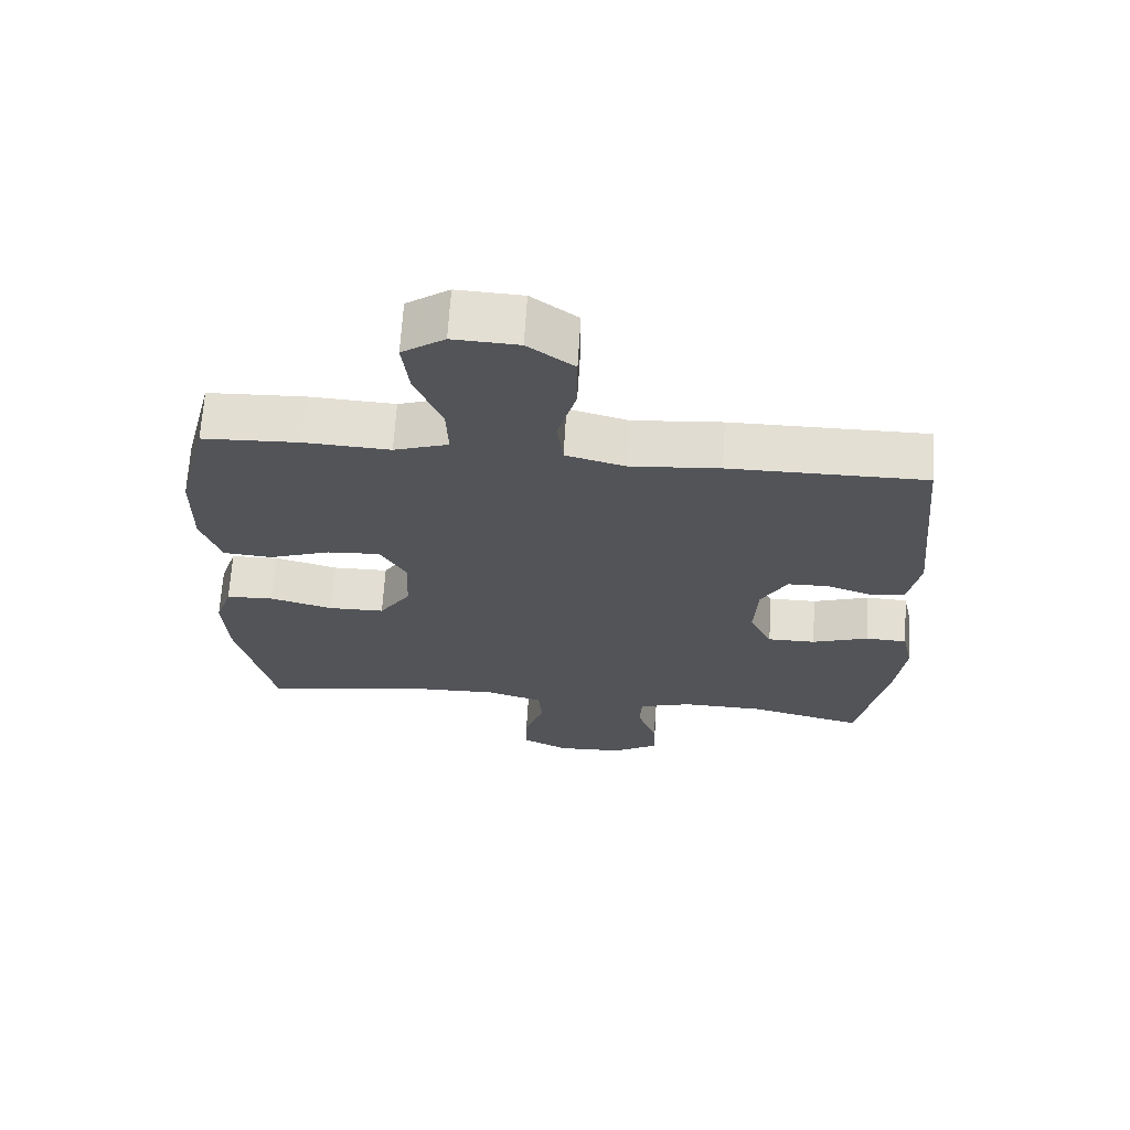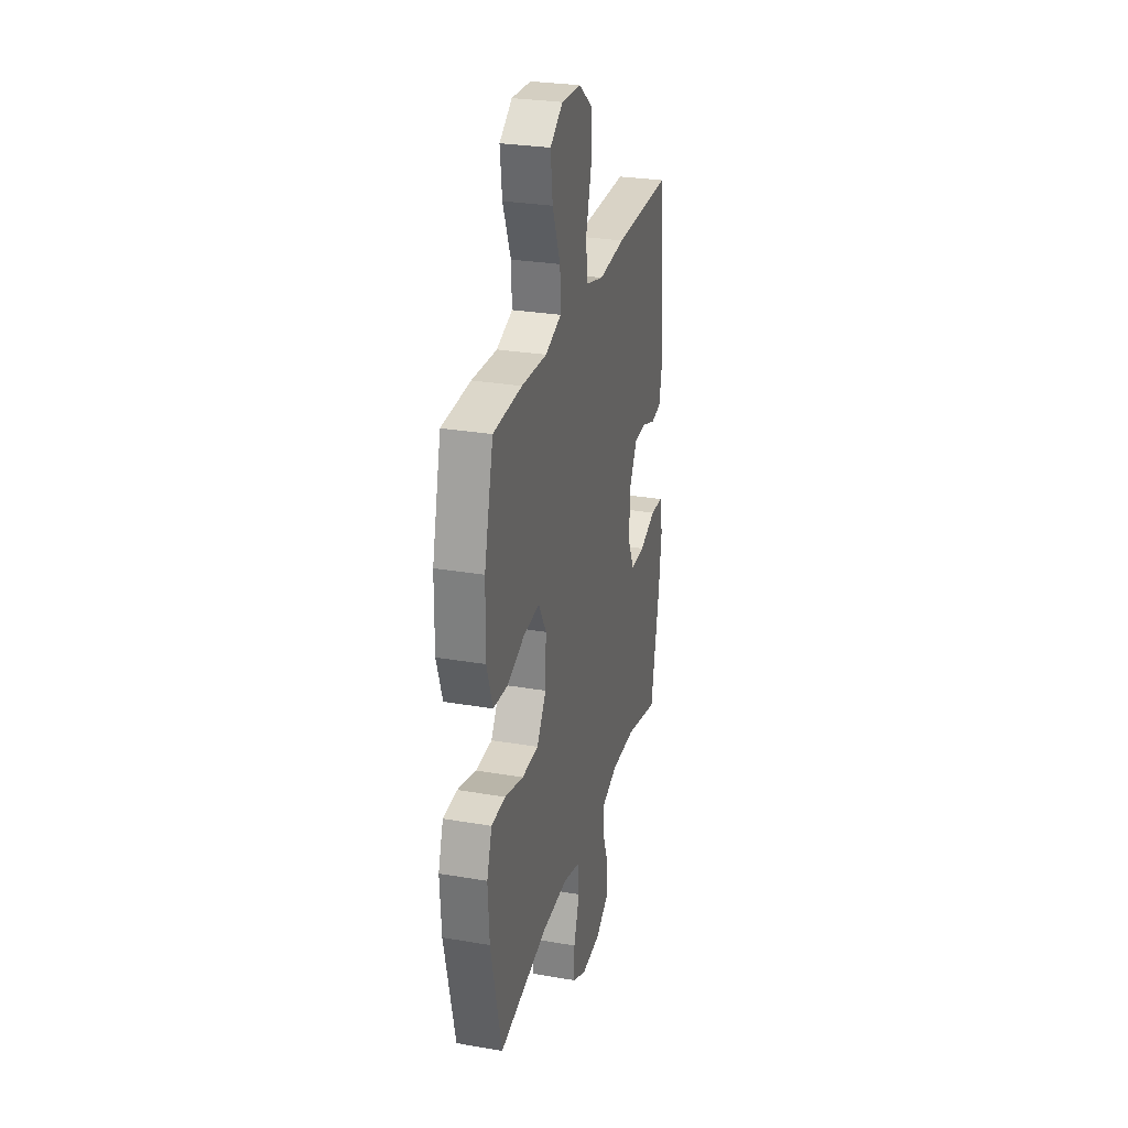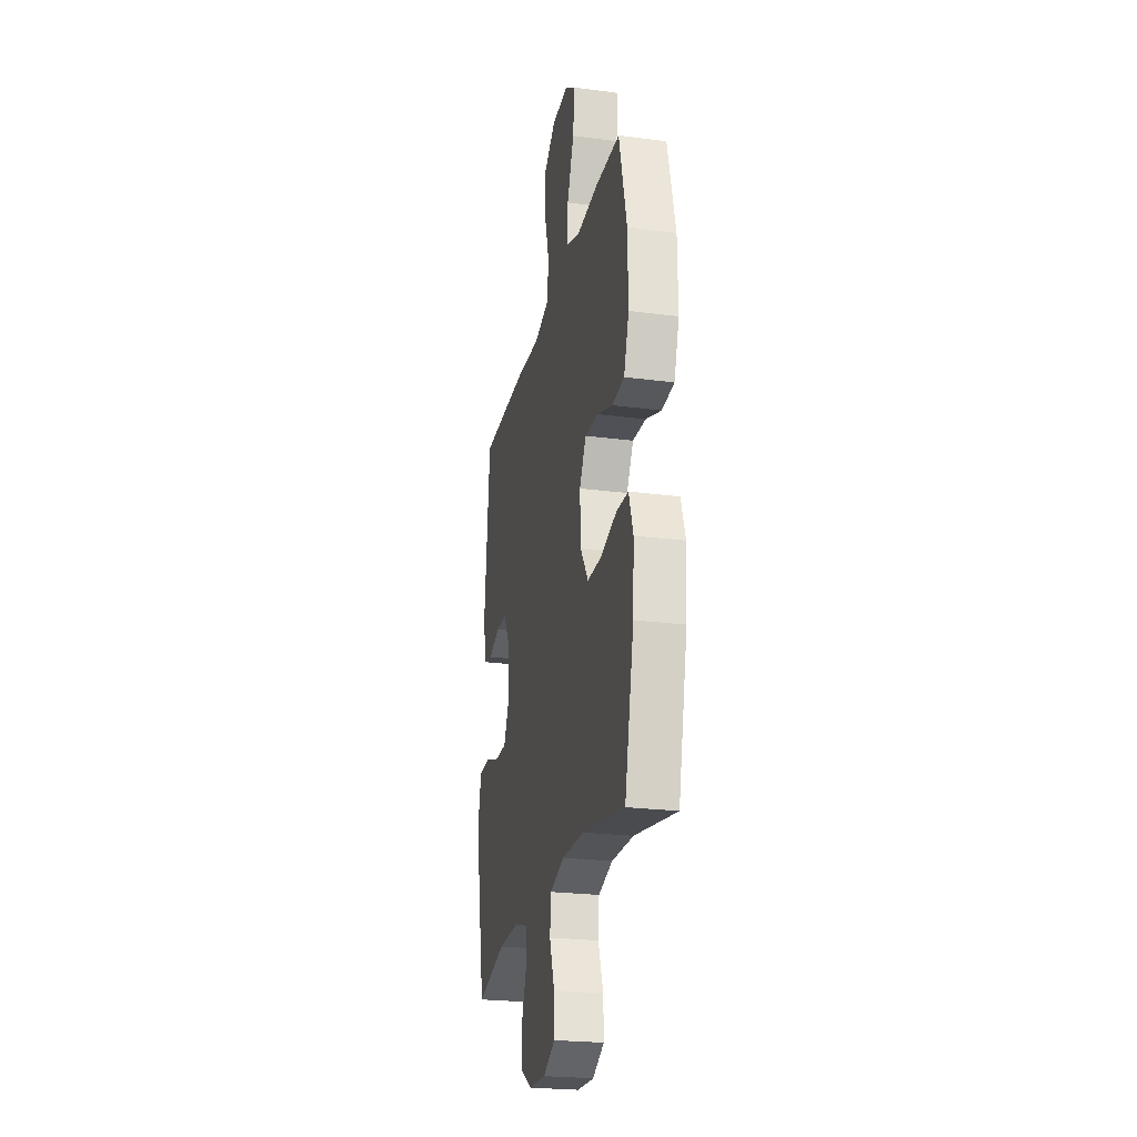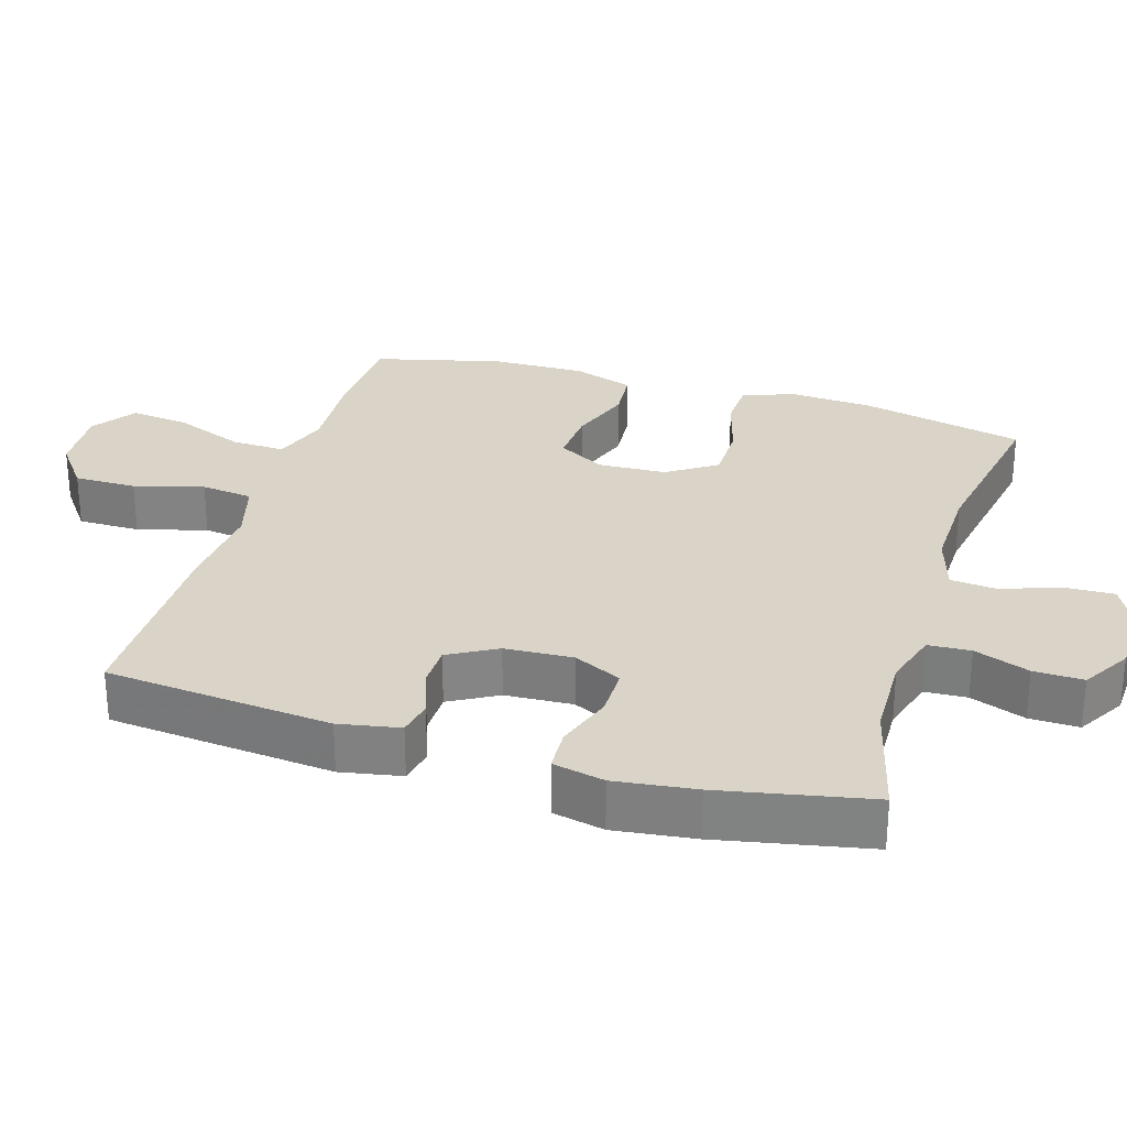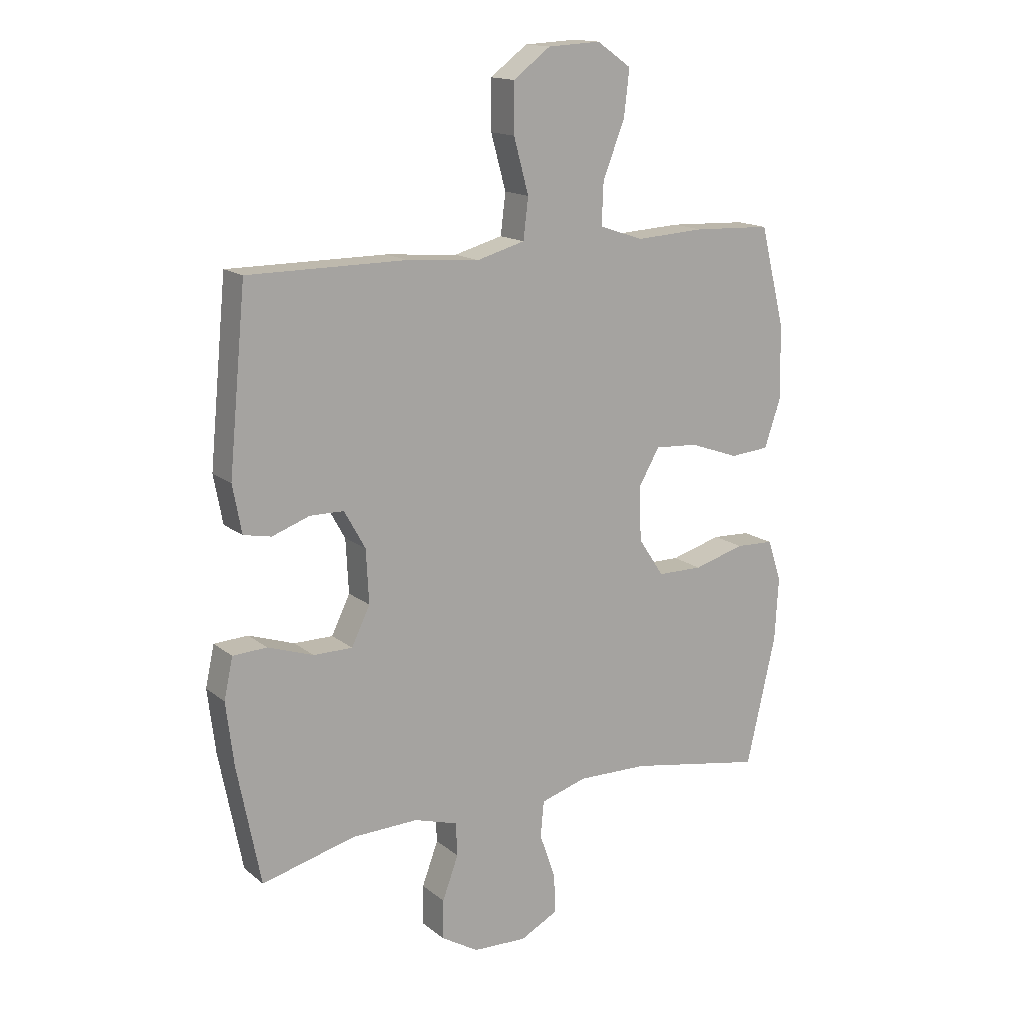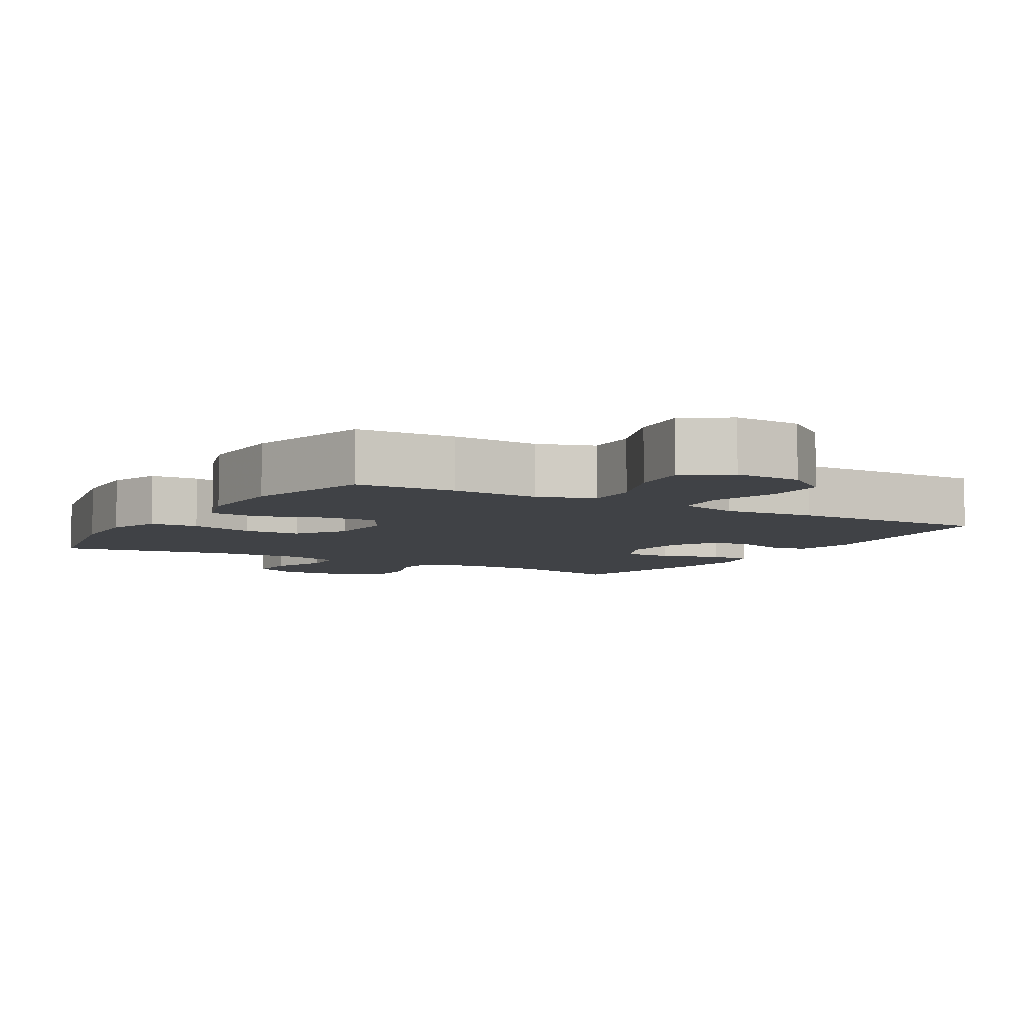
<metadata>
{"format":"obj","ext":"obj","renderer":"f3d","projection":"perspective","resolution":1024,"background":"white","views":[{"elev":67.1,"azim":3.6,"up":"+Z"},{"elev":28.3,"azim":-75.5,"up":"+Z"},{"elev":-24.1,"azim":-102.2,"up":"+Z"},{"elev":28.6,"azim":106.8,"up":"+Y"},{"elev":15.3,"azim":147.9,"up":"+Z"},{"elev":-6.2,"azim":-30.7,"up":"+Y"}]}
</metadata>
<code>
v -0.5 0.07 0.5
v -0.359 0.07 0.506
v -0.235 0.07 0.499
v -0.156 0.07 0.526
v -0.159 0.07 0.602
v -0.198 0.07 0.7
v -0.208 0.07 0.784
v -0.146 0.07 0.827
v -0.051 0.07 0.822
v 0.016 0.07 0.772
v 0.016 0.07 0.684
v -0.011 0.07 0.586
v -0.002 0.07 0.513
v 0.085 0.07 0.489
v 0.215 0.07 0.5
v 0.5 0.07 0.5
v 0.531 0.07 0.18
v 0.515 0.07 0.094
v 0.465 0.07 0.084
v 0.398 0.07 0.108
v 0.337 0.07 0.107
v 0.299 0.07 0.039
v 0.294 0.07 -0.057
v 0.327 0.07 -0.125
v 0.397 0.07 -0.125
v 0.479 0.07 -0.097
v 0.54 0.07 -0.1
v 0.556 0.07 -0.173
v 0.542 0.07 -0.287
v 0.5 0.07 -0.5
v 0.332 0.07 -0.457
v 0.212 0.07 -0.454
v 0.134 0.07 -0.478
v 0.131 0.07 -0.538
v 0.16 0.07 -0.616
v 0.162 0.07 -0.686
v 0.094 0.07 -0.727
v -0.003 0.07 -0.731
v -0.071 0.07 -0.696
v -0.069 0.07 -0.626
v -0.04 0.07 -0.543
v -0.046 0.07 -0.478
v -0.129 0.07 -0.453
v -0.256 0.07 -0.456
v -0.5 0.07 -0.5
v -0.553 0.07 -0.268
v -0.56 0.07 -0.153
v -0.535 0.07 -0.078
v -0.466 0.07 -0.075
v -0.374 0.07 -0.101
v -0.292 0.07 -0.1
v -0.246 0.07 -0.031
v -0.242 0.07 0.066
v -0.28 0.07 0.132
v -0.358 0.07 0.127
v -0.447 0.07 0.095
v -0.518 0.07 0.101
v -0.547 0.07 0.187
v -0.545 0.07 0.32
v -0.5 0 0.5
v -0.359 0 0.506
v -0.235 0 0.499
v -0.156 0 0.526
v -0.159 0 0.602
v -0.198 0 0.7
v -0.208 0 0.784
v -0.146 0 0.827
v -0.051 0 0.822
v 0.016 0 0.772
v 0.016 0 0.684
v -0.011 0 0.586
v -0.002 0 0.513
v 0.085 0 0.489
v 0.215 0 0.5
v 0.5 0 0.5
v 0.531 0 0.18
v 0.515 0 0.094
v 0.465 0 0.084
v 0.398 0 0.108
v 0.337 0 0.107
v 0.299 0 0.039
v 0.294 0 -0.057
v 0.327 0 -0.125
v 0.397 0 -0.125
v 0.479 0 -0.097
v 0.54 0 -0.1
v 0.556 0 -0.173
v 0.542 0 -0.287
v 0.5 0 -0.5
v 0.332 0 -0.457
v 0.212 0 -0.454
v 0.134 0 -0.478
v 0.131 0 -0.538
v 0.16 0 -0.616
v 0.162 0 -0.686
v 0.094 0 -0.727
v -0.003 0 -0.731
v -0.071 0 -0.696
v -0.069 0 -0.626
v -0.04 0 -0.543
v -0.046 0 -0.478
v -0.129 0 -0.453
v -0.256 0 -0.456
v -0.5 0 -0.5
v -0.553 0 -0.268
v -0.56 0 -0.153
v -0.535 0 -0.078
v -0.466 0 -0.075
v -0.374 0 -0.101
v -0.292 0 -0.1
v -0.246 0 -0.031
v -0.242 0 0.066
v -0.28 0 0.132
v -0.358 0 0.127
v -0.447 0 0.095
v -0.518 0 0.101
v -0.547 0 0.187
v -0.545 0 0.32
f 55 56 57 58
f 54 55 58 59
f 47 48 49 50
f 47 50 51
f 44 45 46 47
f 43 44 47 51
f 42 43 51 52
f 38 39 40 41
f 38 41 42
f 37 38 42
f 34 35 36 37
f 33 34 37 42
f 32 33 42 52
f 28 29 30 31
f 25 26 27 28
f 24 25 28 31
f 23 24 31 32
f 17 18 19 20
f 17 20 21
f 14 15 16 17
f 13 14 17 21
f 9 10 11 12
f 9 12 13
f 8 9 13
f 5 6 7 8
f 4 5 8 13
f 3 4 13 21
f 54 59 1 2
f 53 54 2 3
f 23 32 52 53
f 22 23 53 3
f 3 21 22
f 117 116 115 114
f 118 117 114 113
f 109 108 107 106
f 110 109 106
f 106 105 104 103
f 110 106 103 102
f 111 110 102 101
f 100 99 98 97
f 101 100 97
f 101 97 96
f 96 95 94 93
f 101 96 93 92
f 111 101 92 91
f 90 89 88 87
f 87 86 85 84
f 90 87 84 83
f 91 90 83 82
f 79 78 77 76
f 80 79 76
f 76 75 74 73
f 80 76 73 72
f 71 70 69 68
f 72 71 68
f 72 68 67
f 67 66 65 64
f 72 67 64 63
f 80 72 63 62
f 61 60 118 113
f 62 61 113 112
f 112 111 91 82
f 62 112 82 81
f 81 80 62
f 1 60 61 2
f 2 61 62 3
f 3 62 63 4
f 4 63 64 5
f 5 64 65 6
f 6 65 66 7
f 7 66 67 8
f 8 67 68 9
f 9 68 69 10
f 10 69 70 11
f 11 70 71 12
f 12 71 72 13
f 13 72 73 14
f 14 73 74 15
f 15 74 75 16
f 16 75 76 17
f 17 76 77 18
f 18 77 78 19
f 19 78 79 20
f 20 79 80 21
f 21 80 81 22
f 22 81 82 23
f 23 82 83 24
f 24 83 84 25
f 25 84 85 26
f 26 85 86 27
f 27 86 87 28
f 28 87 88 29
f 29 88 89 30
f 30 89 90 31
f 31 90 91 32
f 32 91 92 33
f 33 92 93 34
f 34 93 94 35
f 35 94 95 36
f 36 95 96 37
f 37 96 97 38
f 38 97 98 39
f 39 98 99 40
f 40 99 100 41
f 41 100 101 42
f 42 101 102 43
f 43 102 103 44
f 44 103 104 45
f 45 104 105 46
f 46 105 106 47
f 47 106 107 48
f 48 107 108 49
f 49 108 109 50
f 50 109 110 51
f 51 110 111 52
f 52 111 112 53
f 53 112 113 54
f 54 113 114 55
f 55 114 115 56
f 56 115 116 57
f 57 116 117 58
f 58 117 118 59
f 59 118 60 1

</code>
